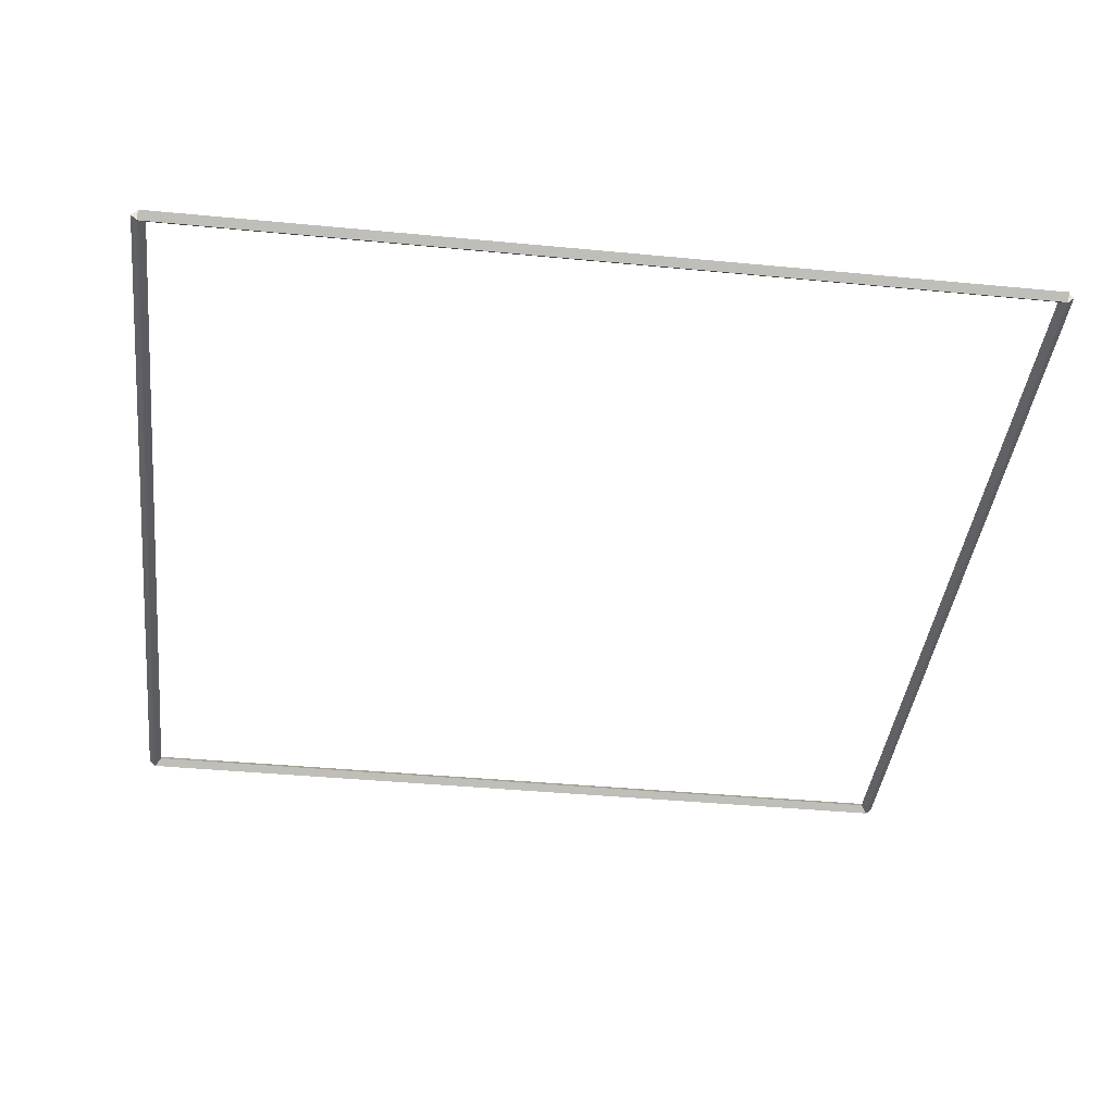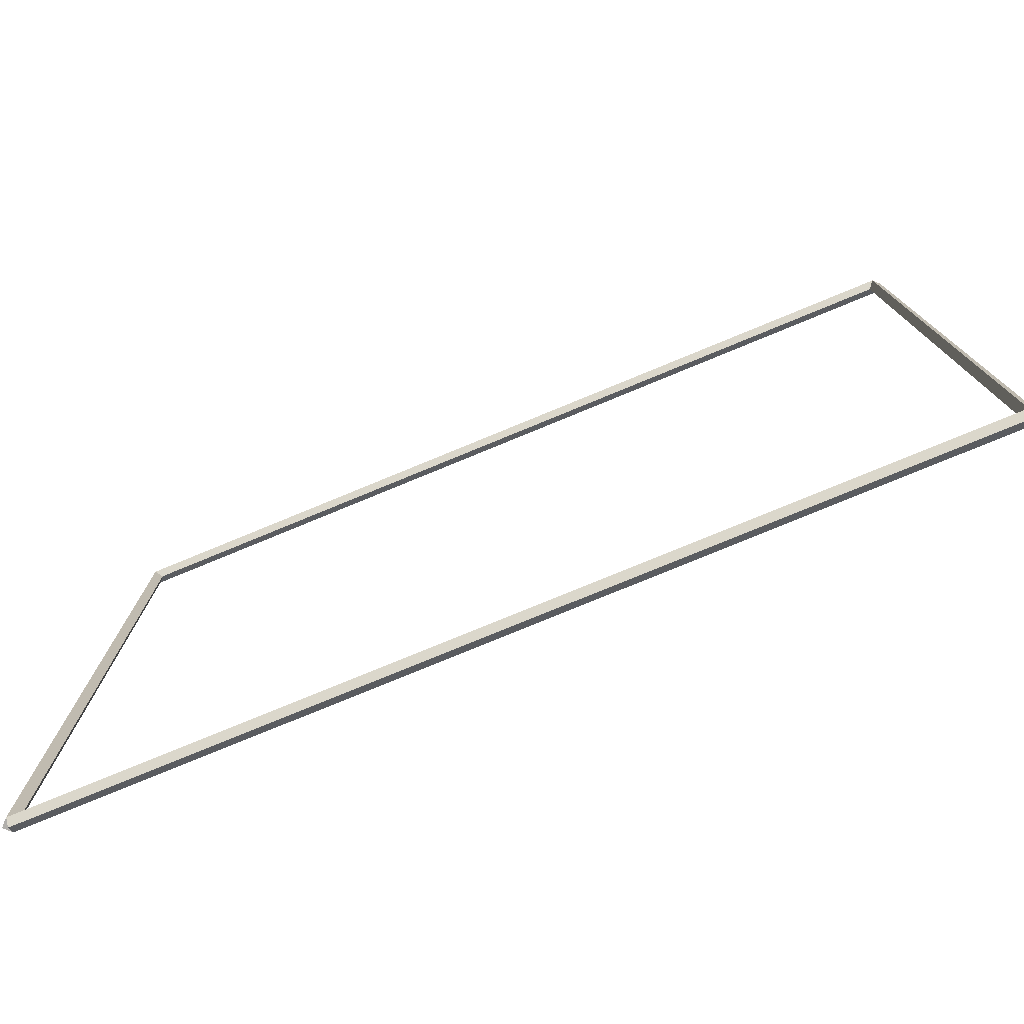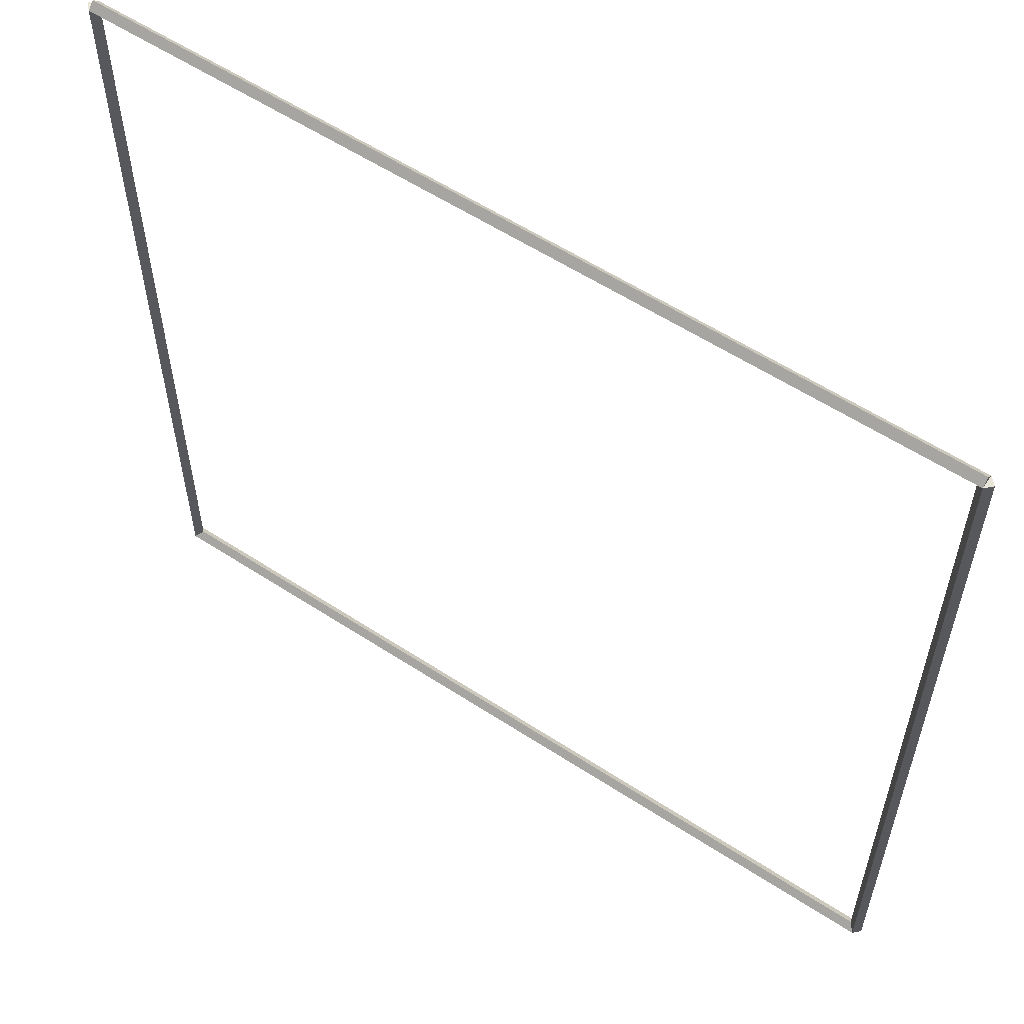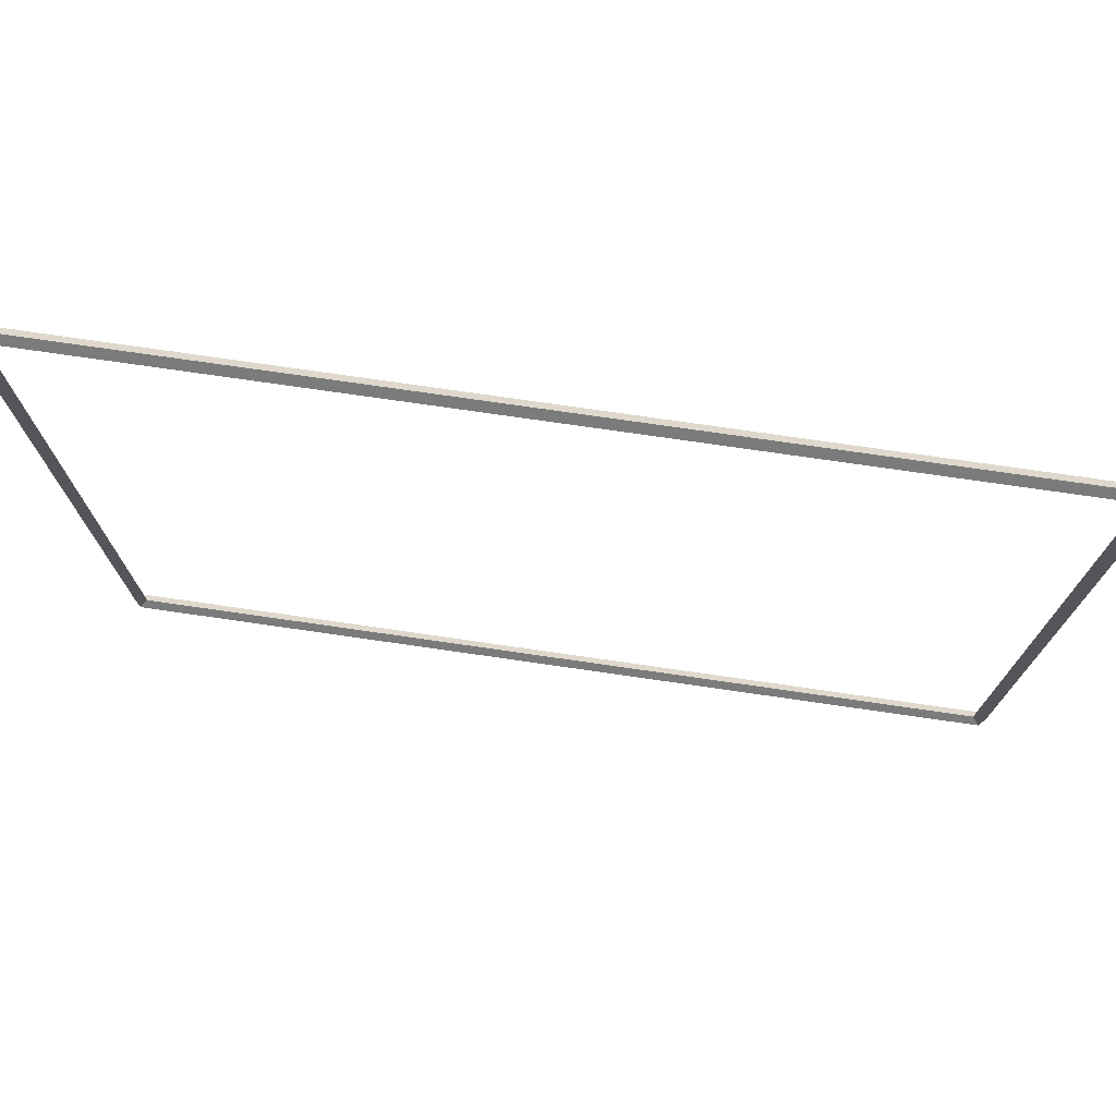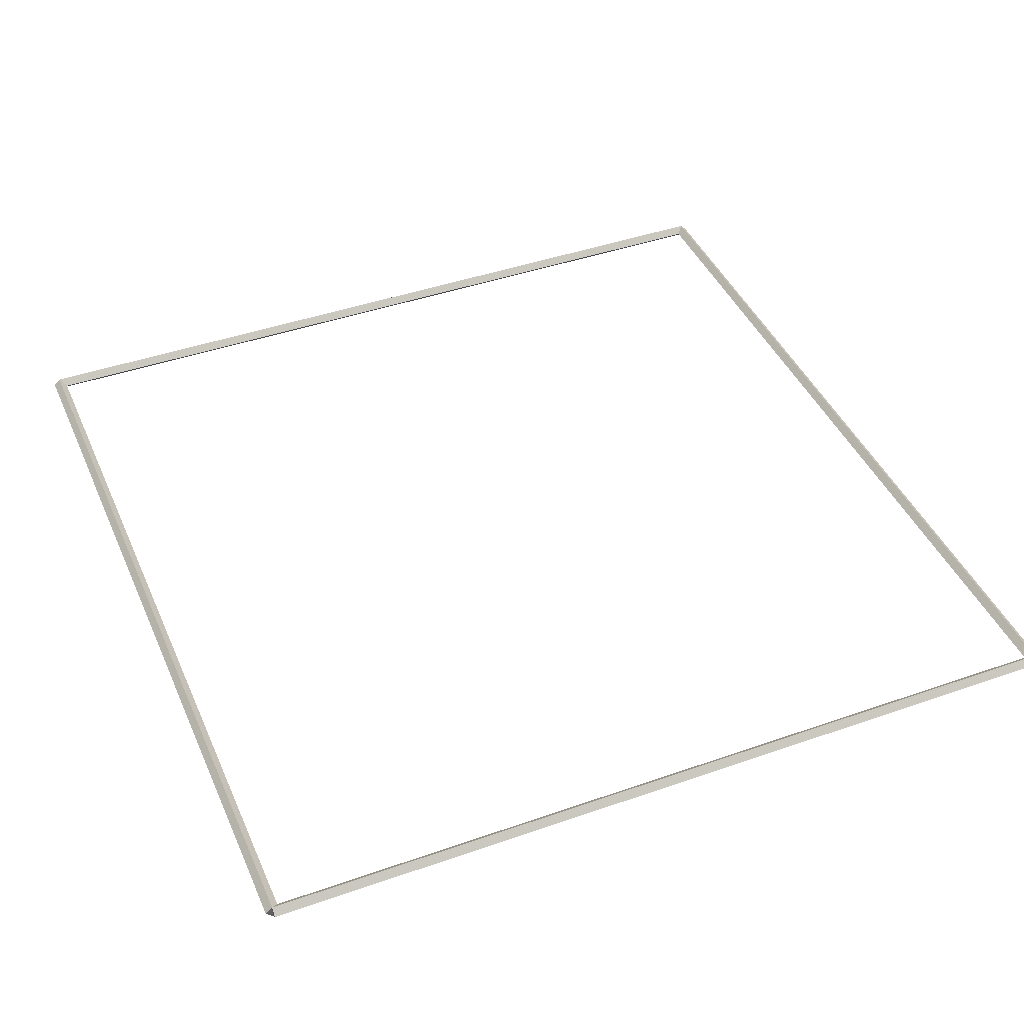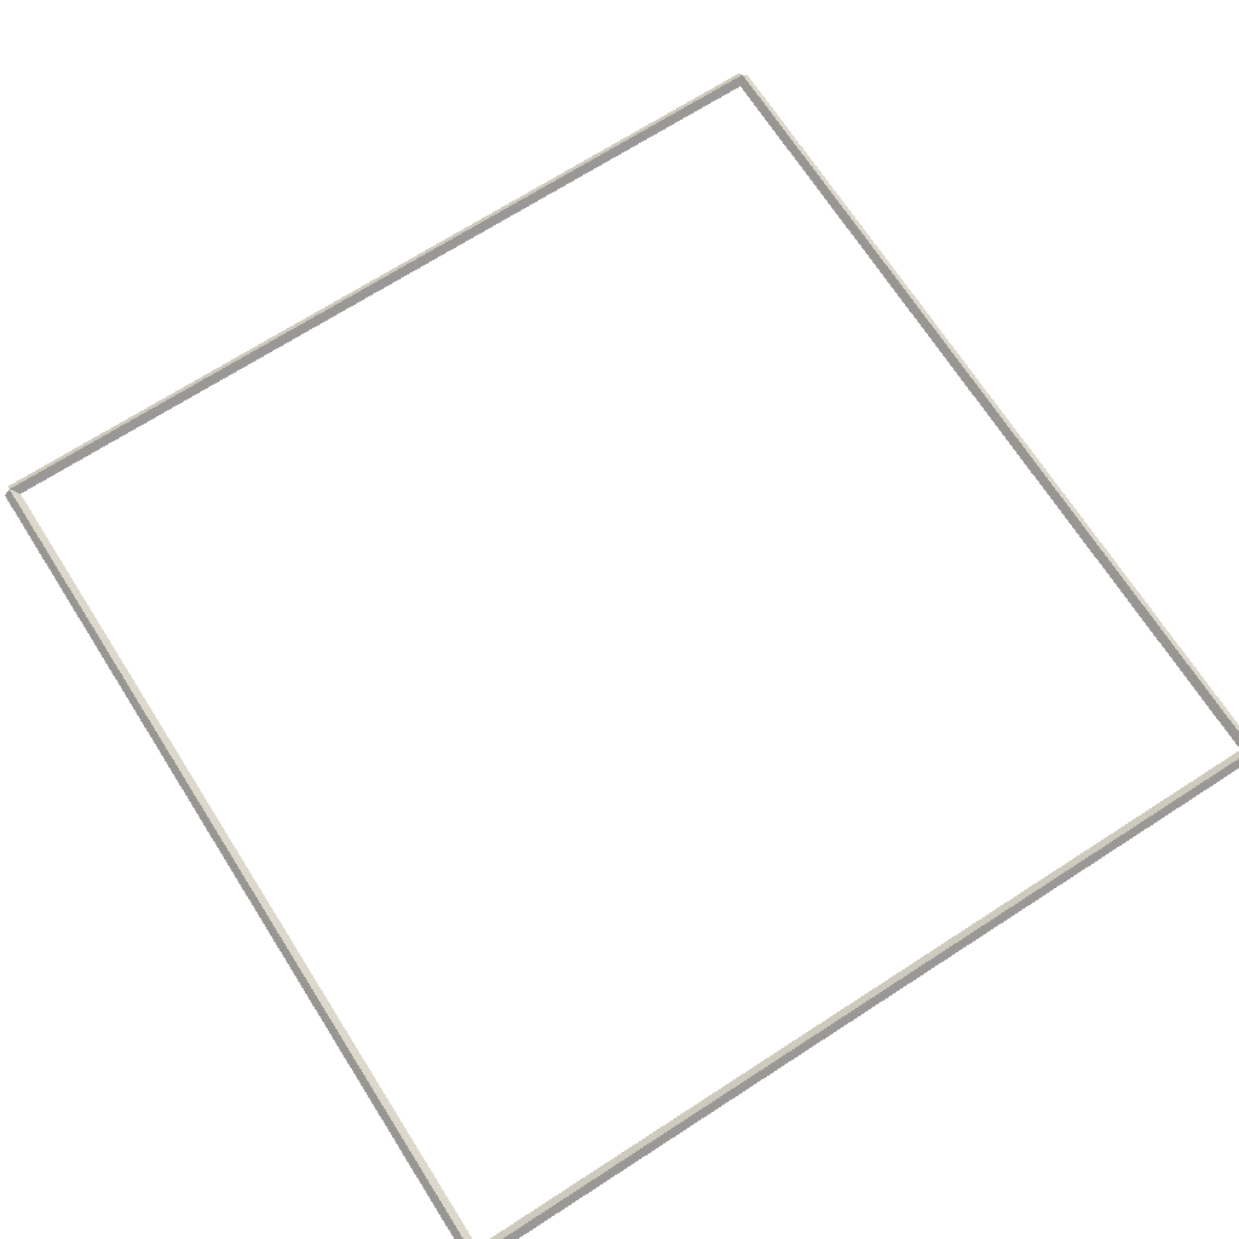
<metadata>
{"format":"obj","ext":"obj","renderer":"f3d","projection":"perspective","resolution":1024,"background":"white","views":[{"elev":-40.5,"azim":-6.7,"up":"+Z"},{"elev":-78.2,"azim":-157.6,"up":"+Y"},{"elev":57.9,"azim":34.1,"up":"+Y"},{"elev":76.0,"azim":8.2,"up":"+Y"},{"elev":42.9,"azim":-112.6,"up":"+Z"},{"elev":70.7,"azim":-122.7,"up":"+Z"}]}
</metadata>
<code>
g base_node_20_21
v 12.7 29.72 -29.62
v 12.7 29.62 -29.52
v 12.7 29.52 -29.62
v 12.7 29.62 -29.72
v 0 29.72 -29.62
v 0 29.62 -29.52
v 0 29.52 -29.62
v 0 29.62 -29.72
f 1 2 3 4
f 6 2 1 5
f 5 1 4 8
f 6 5 8 7
f 8 4 3 7
f 7 3 2 6
g base_node_20_21
v 12.8 42.22 -29.62
v 12.7 42.22 -29.72
v 12.6 42.22 -29.62
v 12.7 42.22 -29.52
v 12.8 29.62 -29.62
v 12.7 29.62 -29.72
v 12.6 29.62 -29.62
v 12.7 29.62 -29.52
f 9 10 11 12
f 14 10 9 13
f 13 9 12 16
f 14 13 16 15
f 16 12 11 15
f 15 11 10 14
g base_node_20_21
v 0 42.32 -29.62
v 0 42.22 -29.72
v 0 42.12 -29.62
v 0 42.22 -29.52
v 12.7 42.32 -29.62
v 12.7 42.22 -29.72
v 12.7 42.12 -29.62
v 12.7 42.22 -29.52
f 17 18 19 20
f 22 18 17 21
f 21 17 20 24
f 22 21 24 23
f 24 20 19 23
f 23 19 18 22
g base_node_20_21
v 0.1 29.62 -29.62
v -1.034e-14 29.62 -29.52
v -0.1 29.62 -29.62
v 3.107e-14 29.62 -29.72
v 0.1 42.22 -29.62
v -1.034e-14 42.22 -29.52
v -0.1 42.22 -29.62
v 3.107e-14 42.22 -29.72
f 25 26 27 28
f 30 26 25 29
f 29 25 28 32
f 30 29 32 31
f 32 28 27 31
f 31 27 26 30

</code>
